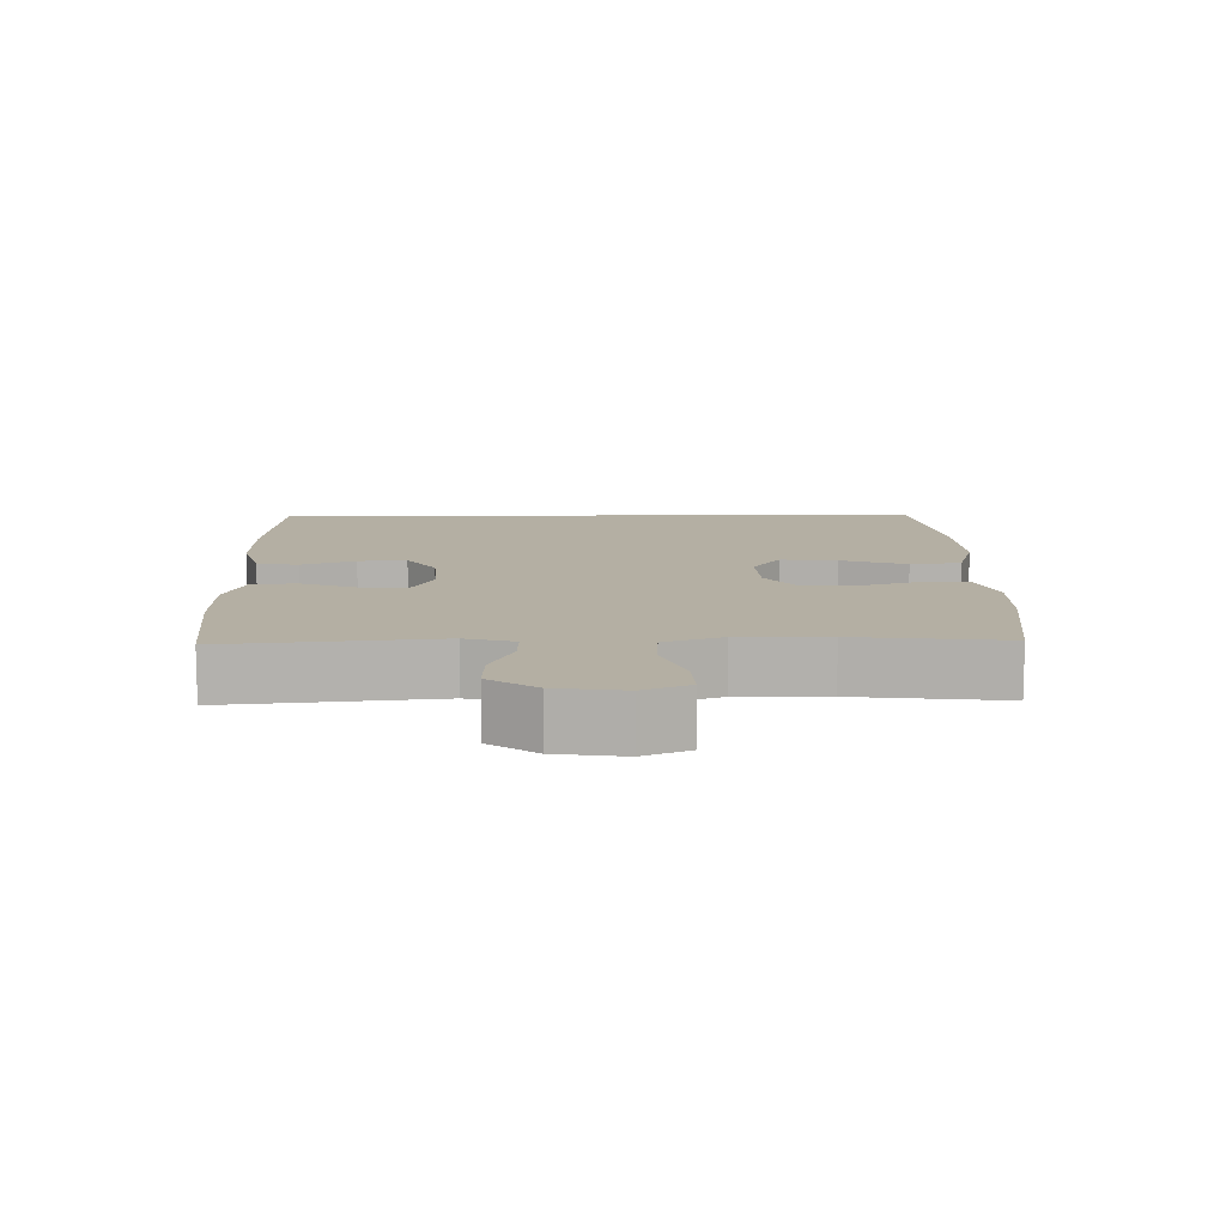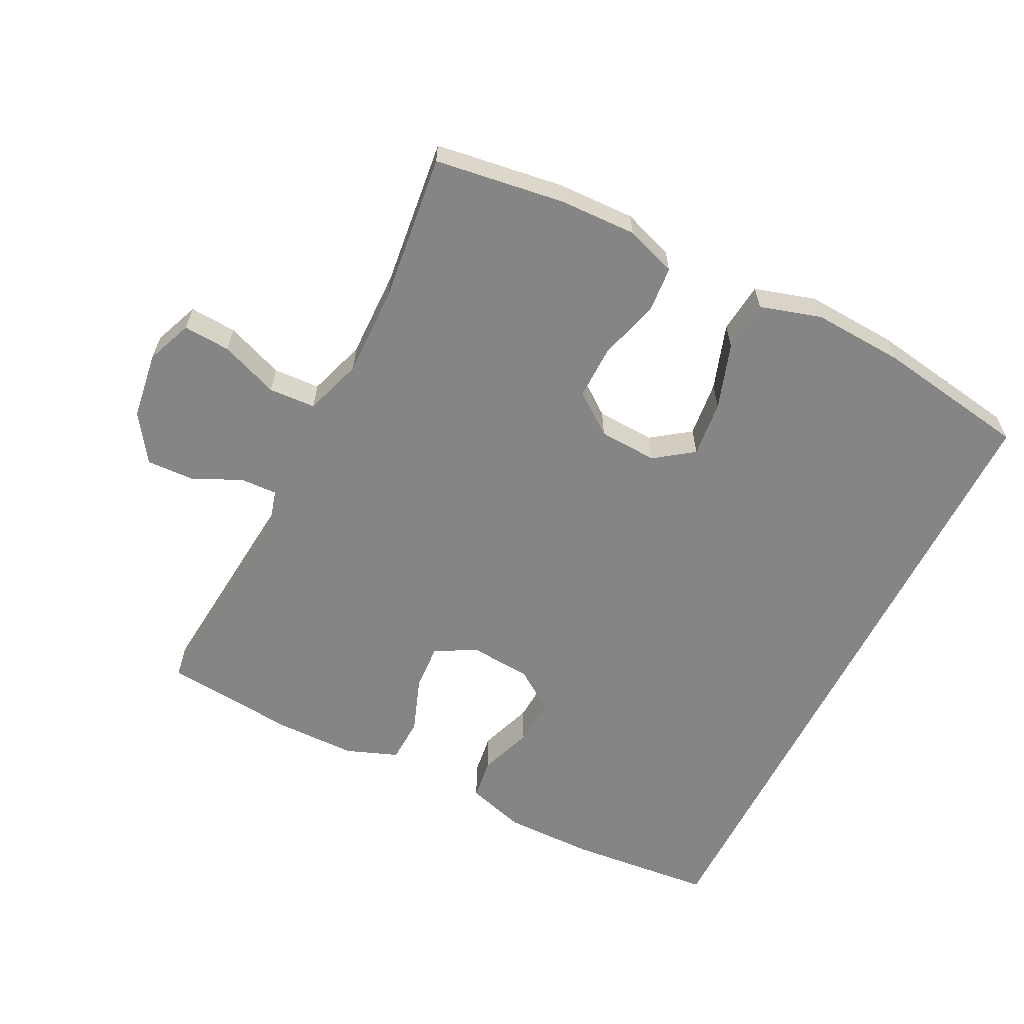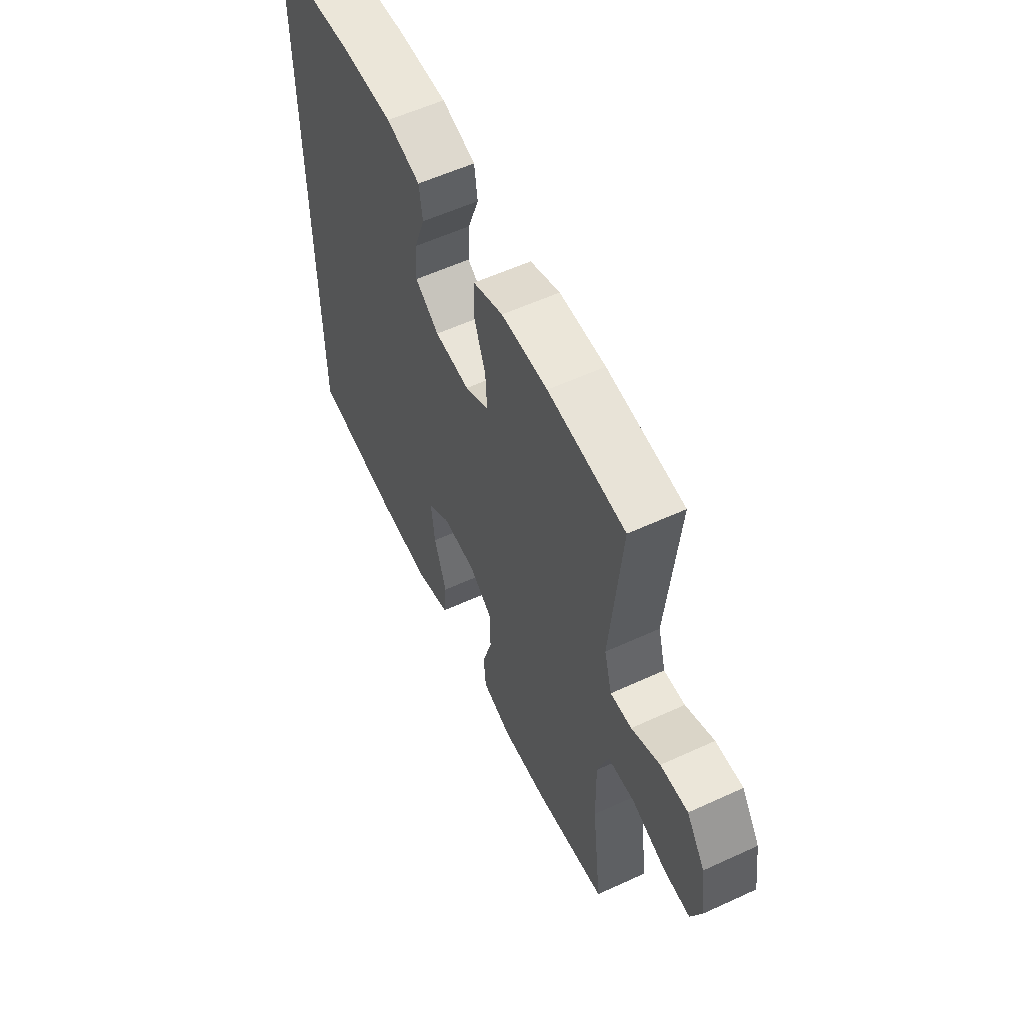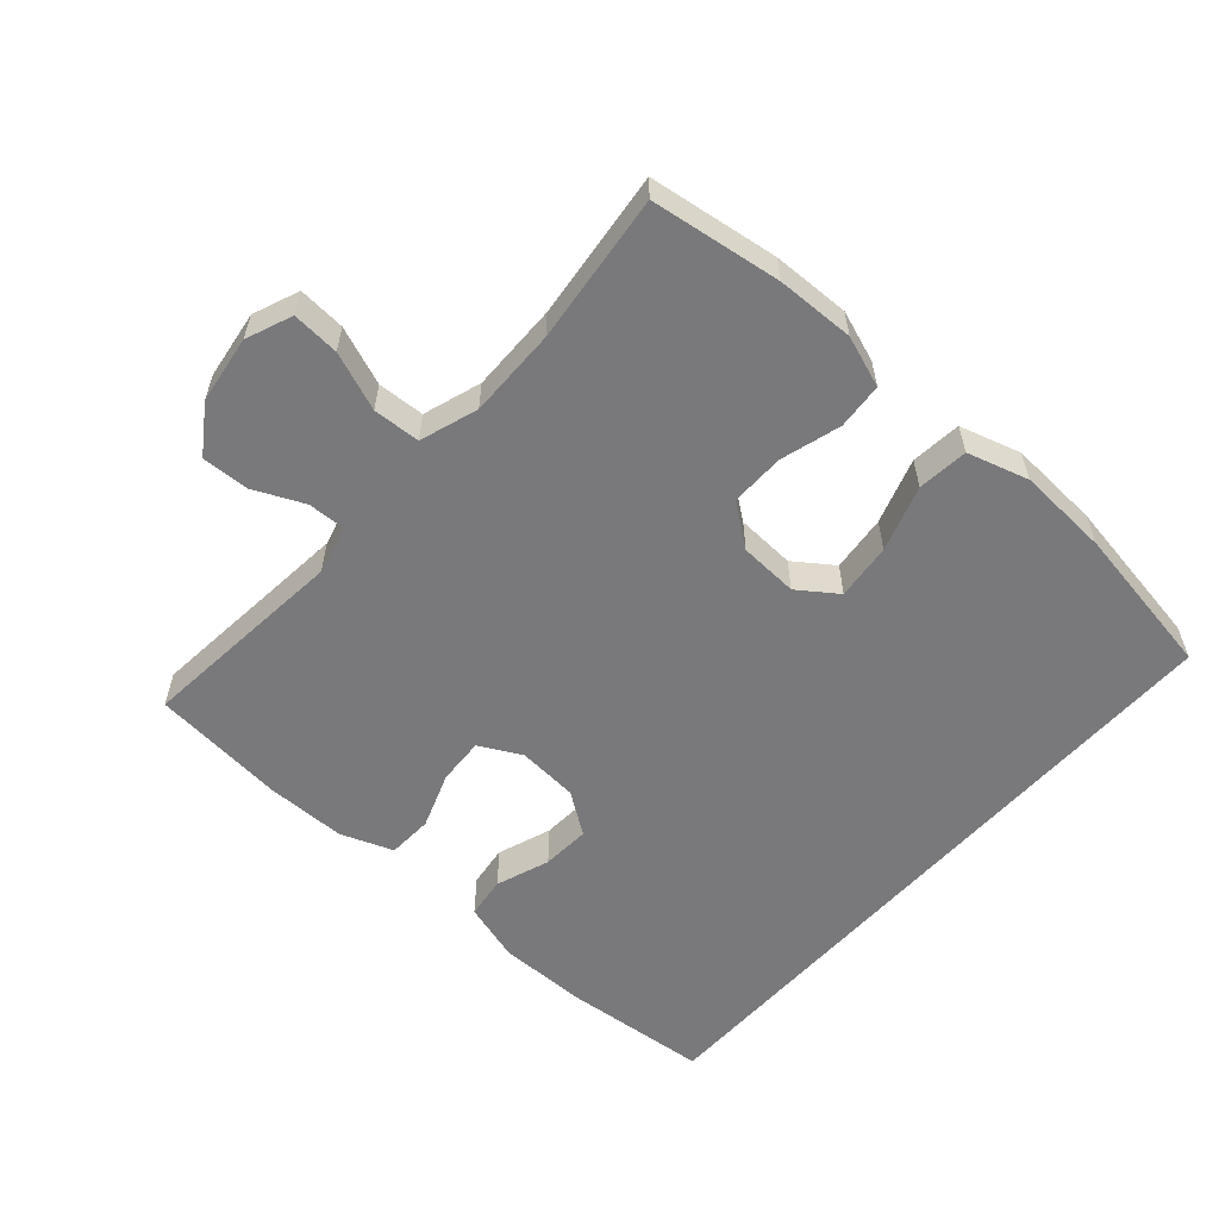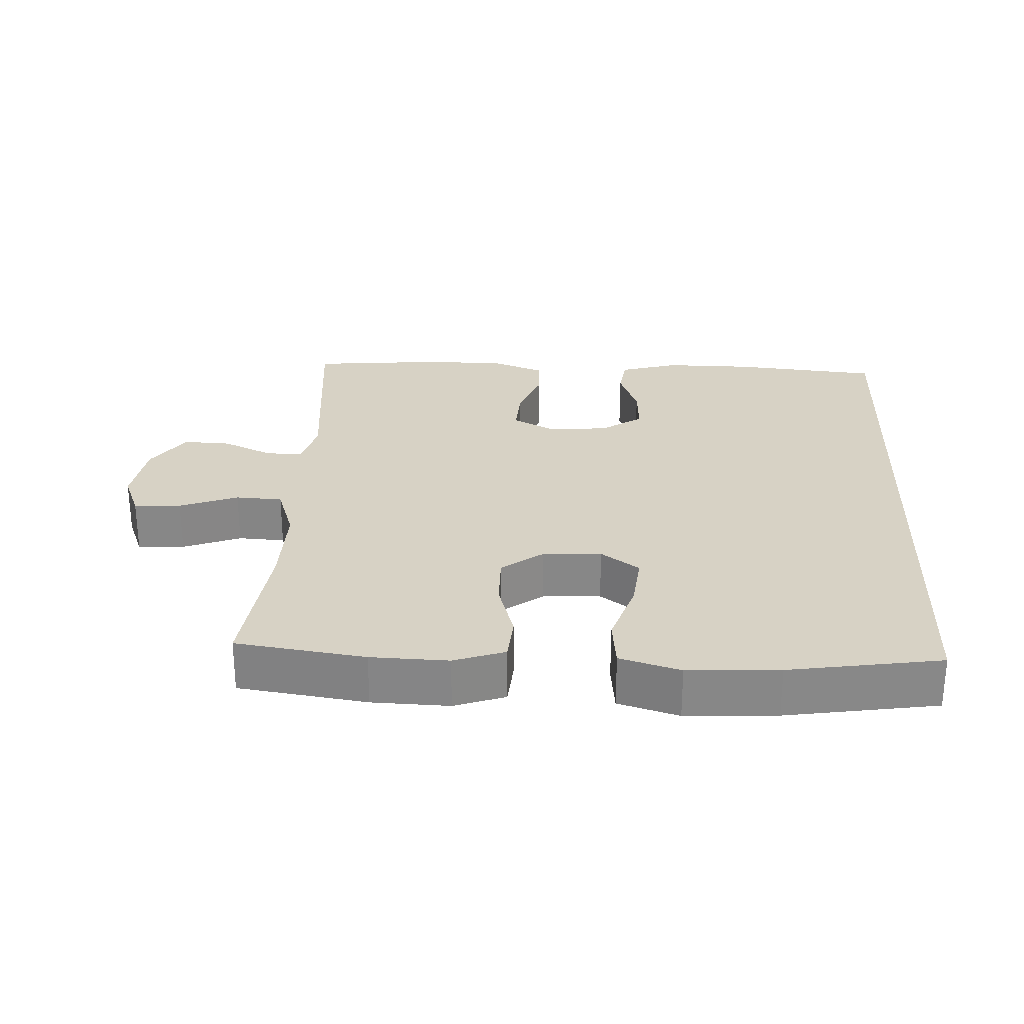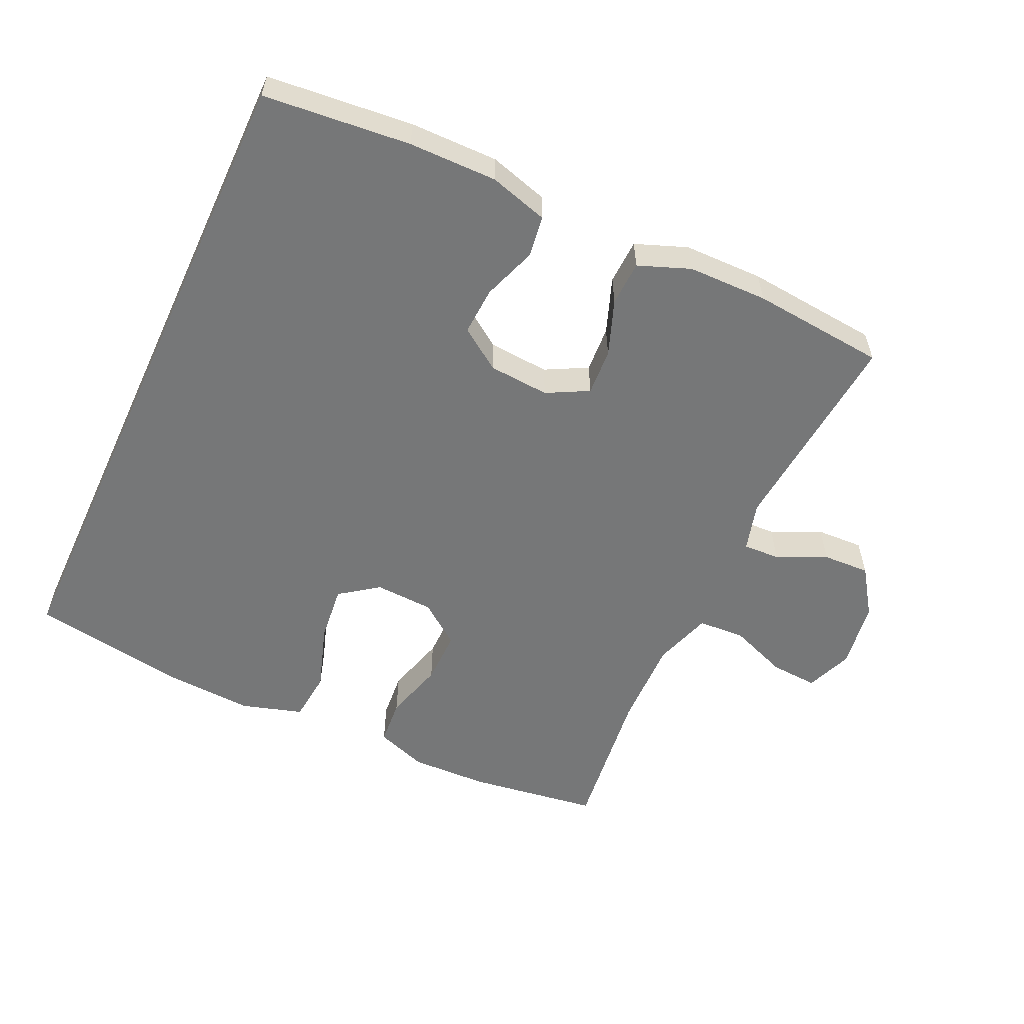
<metadata>
{"format":"obj","ext":"obj","renderer":"f3d","projection":"perspective","resolution":1024,"background":"white","views":[{"elev":11.2,"azim":88.6,"up":"+Y"},{"elev":-61.9,"azim":153.2,"up":"+Y"},{"elev":57.6,"azim":64.5,"up":"+Z"},{"elev":-57.9,"azim":138.2,"up":"+Y"},{"elev":27.5,"azim":-177.4,"up":"+Y"},{"elev":-57.0,"azim":-24.9,"up":"+Y"}]}
</metadata>
<code>
o path2400
v -0.301 0.0375 -0.5338
v -0.1629 0.0375 -0.541
v -0.07132 0.0375 -0.5132
v -0.06364 0.0375 -0.437
v -0.09629 0.0375 -0.3385
v -0.1056 0.0375 -0.2536
v -0.04778 0.0375 -0.2116
v 0.04064 0.0375 -0.2156
v 0.1032 0.0375 -0.2623
v 0.1025 0.0375 -0.3435
v 0.07644 0.0375 -0.4339
v 0.08224 0.0375 -0.5033
v 0.1592 0.0375 -0.5302
v 0.2762 0.0375 -0.5262
v 0.4711 0.0375 -0.4976
v 0.4444 0.0375 -0.2734
v 0.4418 0.0375 -0.1393
v 0.4704 0.0375 -0.05212
v 0.541 0.0375 -0.04804
v 0.6288 0.0375 -0.08129
v 0.6997 0.0375 -0.08557
v 0.7271 0.0375 -0.01617
v 0.7123 0.0375 0.08525
v 0.6638 0.0375 0.1555
v 0.5925 0.0375 0.1523
v 0.5181 0.0375 0.1178
v 0.4628 0.0375 0.1153
v 0.4422 0.0375 0.1888
v 0.4711 0.0375 0.5041
v 0.2696 0.0375 0.5225
v 0.1494 0.0375 0.5208
v 0.07153 0.0375 0.4908
v 0.06875 0.0375 0.4233
v 0.09953 0.0375 0.3397
v 0.1038 0.0375 0.2694
v 0.04121 0.0375 0.2363
v -0.05022 0.0375 0.2428
v -0.1128 0.0375 0.2858
v -0.1087 0.0375 0.3585
v -0.08001 0.0375 0.439
v -0.0887 0.0375 0.5014
v -0.1772 0.0375 0.527
v -0.3101 0.0375 0.5258
v -0.5309 0.0375 0.5041
v -0.5309 0.0375 -0.4976
v -0.301 -0.0375 -0.5338
v -0.1629 -0.0375 -0.541
v -0.07132 -0.0375 -0.5132
v -0.06364 -0.0375 -0.437
v -0.09629 -0.0375 -0.3385
v -0.1056 -0.0375 -0.2536
v -0.04778 -0.0375 -0.2116
v 0.04064 -0.0375 -0.2156
v 0.1032 -0.0375 -0.2623
v 0.1025 -0.0375 -0.3435
v 0.07644 -0.0375 -0.4339
v 0.08224 -0.0375 -0.5033
v 0.1592 -0.0375 -0.5302
v 0.2762 -0.0375 -0.5262
v 0.4711 -0.0375 -0.4976
v 0.4444 -0.0375 -0.2734
v 0.4418 -0.0375 -0.1393
v 0.4704 -0.0375 -0.05212
v 0.541 -0.0375 -0.04804
v 0.6288 -0.0375 -0.08129
v 0.6997 -0.0375 -0.08557
v 0.7271 -0.0375 -0.01617
v 0.7123 -0.0375 0.08525
v 0.6638 -0.0375 0.1555
v 0.5925 -0.0375 0.1523
v 0.5181 -0.0375 0.1178
v 0.4628 -0.0375 0.1153
v 0.4422 -0.0375 0.1888
v 0.4711 -0.0375 0.5041
v 0.2696 -0.0375 0.5225
v 0.1494 -0.0375 0.5208
v 0.07153 -0.0375 0.4908
v 0.06875 -0.0375 0.4233
v 0.09953 -0.0375 0.3397
v 0.1038 -0.0375 0.2694
v 0.04121 -0.0375 0.2363
v -0.05022 -0.0375 0.2428
v -0.1128 -0.0375 0.2858
v -0.1087 -0.0375 0.3585
v -0.08001 -0.0375 0.439
v -0.0887 -0.0375 0.5014
v -0.1772 -0.0375 0.527
v -0.3101 -0.0375 0.5258
v -0.5309 -0.0375 0.5041
v -0.5309 -0.0375 -0.4976
v -0.0887 0.0375 0.5014
v -0.0887 0.0375 0.5014
v -0.1772 0.0375 0.527
v -0.3101 0.0375 0.5258
v 0.2696 0.0375 0.5225
v 0.1494 0.0375 0.5208
v 0.07153 0.0375 0.4908
v 0.07153 0.0375 0.4908
v 0.4711 0.0375 0.5041
v 0.4711 0.0375 0.5041
v -0.5309 0.0375 0.5041
v -0.5309 0.0375 0.5041
v -0.5309 0.0375 -0.4976
v -0.5309 0.0375 -0.4976
v -0.08001 0.0375 0.439
v 0.06875 0.0375 0.4233
v -0.1087 0.0375 0.3585
v 0.09953 0.0375 0.3397
v -0.1128 0.0375 0.2858
v 0.1038 0.0375 0.2694
v 0.1038 0.0375 0.2694
v 0.4422 0.0375 0.1888
v -0.05022 0.0375 0.2428
v 0.04121 0.0375 0.2363
v 0.4628 0.0375 0.1153
v 0.4628 0.0375 0.1153
v 0.7123 0.0375 0.08525
v 0.6638 0.0375 0.1555
v 0.5925 0.0375 0.1523
v 0.5181 0.0375 0.1178
v 0.7271 0.0375 -0.01617
v 0.6997 0.0375 -0.08557
v 0.6997 0.0375 -0.08557
v 0.4704 0.0375 -0.05212
v 0.4704 0.0375 -0.05212
v 0.541 0.0375 -0.04804
v 0.6288 0.0375 -0.08129
v 0.4418 0.0375 -0.1393
v 0.4444 0.0375 -0.2734
v -0.04778 0.0375 -0.2116
v 0.04064 0.0375 -0.2156
v -0.1056 0.0375 -0.2536
v -0.1056 0.0375 -0.2536
v 0.1032 0.0375 -0.2623
v -0.09629 0.0375 -0.3385
v 0.1025 0.0375 -0.3435
v -0.06364 0.0375 -0.437
v 0.07644 0.0375 -0.4339
v 0.4711 0.0375 -0.4976
v 0.4711 0.0375 -0.4976
v 0.08224 0.0375 -0.5033
v 0.08224 0.0375 -0.5033
v -0.07132 0.0375 -0.5132
v -0.07132 0.0375 -0.5132
v 0.1592 0.0375 -0.5302
v 0.2762 0.0375 -0.5262
v -0.1629 0.0375 -0.541
v -0.301 0.0375 -0.5338
v -0.0887 -0.0375 0.5014
v -0.0887 -0.0375 0.5014
v -0.1772 -0.0375 0.527
v -0.3101 -0.0375 0.5258
v 0.2696 -0.0375 0.5225
v 0.1494 -0.0375 0.5208
v 0.07153 -0.0375 0.4908
v 0.07153 -0.0375 0.4908
v 0.4711 -0.0375 0.5041
v 0.4711 -0.0375 0.5041
v -0.5309 -0.0375 0.5041
v -0.5309 -0.0375 0.5041
v -0.5309 -0.0375 -0.4976
v -0.5309 -0.0375 -0.4976
v -0.08001 -0.0375 0.439
v 0.06875 -0.0375 0.4233
v -0.1087 -0.0375 0.3585
v 0.09953 -0.0375 0.3397
v -0.1128 -0.0375 0.2858
v 0.1038 -0.0375 0.2694
v 0.1038 -0.0375 0.2694
v 0.4422 -0.0375 0.1888
v -0.05022 -0.0375 0.2428
v 0.04121 -0.0375 0.2363
v 0.4628 -0.0375 0.1153
v 0.4628 -0.0375 0.1153
v 0.7123 -0.0375 0.08525
v 0.6638 -0.0375 0.1555
v 0.5925 -0.0375 0.1523
v 0.5181 -0.0375 0.1178
v 0.7271 -0.0375 -0.01617
v 0.6997 -0.0375 -0.08557
v 0.6997 -0.0375 -0.08557
v 0.4704 -0.0375 -0.05212
v 0.4704 -0.0375 -0.05212
v 0.541 -0.0375 -0.04804
v 0.6288 -0.0375 -0.08129
v 0.4418 -0.0375 -0.1393
v 0.4444 -0.0375 -0.2734
v -0.04778 -0.0375 -0.2116
v 0.04064 -0.0375 -0.2156
v -0.1056 -0.0375 -0.2536
v -0.1056 -0.0375 -0.2536
v 0.1032 -0.0375 -0.2623
v -0.09629 -0.0375 -0.3385
v 0.1025 -0.0375 -0.3435
v -0.06364 -0.0375 -0.437
v 0.07644 -0.0375 -0.4339
v 0.4711 -0.0375 -0.4976
v 0.4711 -0.0375 -0.4976
v 0.08224 -0.0375 -0.5033
v 0.08224 -0.0375 -0.5033
v -0.07132 -0.0375 -0.5132
v -0.07132 -0.0375 -0.5132
v 0.1592 -0.0375 -0.5302
v 0.2762 -0.0375 -0.5262
v -0.1629 -0.0375 -0.541
v -0.301 -0.0375 -0.5338
f 186 189 192
f 161 190 159
f 182 172 189
f 173 168 182
f 168 170 166
f 152 167 165
f 188 167 190
f 182 189 186
f 185 175 184
f 164 154 155
f 190 206 193
f 186 192 187
f 204 194 203
f 184 178 182
f 180 179 185
f 187 204 197
f 194 196 203
f 179 175 185
f 173 182 178
f 206 190 161
f 176 177 175
f 177 178 184
f 153 170 157
f 189 172 188
f 177 184 175
f 190 167 159
f 170 168 173
f 151 165 163
f 192 194 187
f 167 188 171
f 205 193 206
f 193 205 195
f 159 167 152
f 187 194 204
f 154 166 153
f 195 205 201
f 166 154 164
f 153 166 170
f 203 196 199
f 152 165 151
f 172 171 188
f 182 168 172
f 151 163 149
f 92 42 87 150
f 42 43 88 87
f 30 31 76 75
f 31 98 156 76
f 100 30 75 158
f 43 102 160 88
f 44 104 162 89
f 40 41 86 85
f 32 33 78 77
f 39 40 85 84
f 33 34 79 78
f 38 39 84 83
f 34 111 169 79
f 28 29 74 73
f 37 38 83 82
f 35 36 81 80
f 36 37 82 81
f 116 28 73 174
f 23 24 69 68
f 24 25 70 69
f 25 26 71 70
f 26 27 72 71
f 22 23 68 67
f 123 22 67 181
f 125 19 64 183
f 20 21 66 65
f 19 20 65 64
f 17 18 63 62
f 16 17 62 61
f 7 8 53 52
f 133 7 52 191
f 8 9 54 53
f 5 6 51 50
f 9 10 55 54
f 4 5 50 49
f 10 11 56 55
f 140 16 61 198
f 11 142 200 56
f 144 4 49 202
f 12 13 58 57
f 14 15 60 59
f 13 14 59 58
f 2 3 48 47
f 1 2 47 46
f 45 1 46 90
f 128 134 131
f 103 101 132
f 124 131 114
f 115 124 110
f 110 108 112
f 94 107 109
f 130 132 109
f 124 128 131
f 127 126 117
f 106 97 96
f 132 135 148
f 128 129 134
f 146 145 136
f 126 124 120
f 122 127 121
f 129 139 146
f 136 145 138
f 121 127 117
f 115 120 124
f 148 103 132
f 118 117 119
f 119 126 120
f 95 99 112
f 131 130 114
f 119 117 126
f 132 101 109
f 112 115 110
f 93 105 107
f 134 129 136
f 109 113 130
f 147 148 135
f 135 137 147
f 101 94 109
f 129 146 136
f 96 95 108
f 137 143 147
f 108 106 96
f 95 112 108
f 145 141 138
f 94 93 107
f 114 130 113
f 124 114 110
f 93 91 105

</code>
